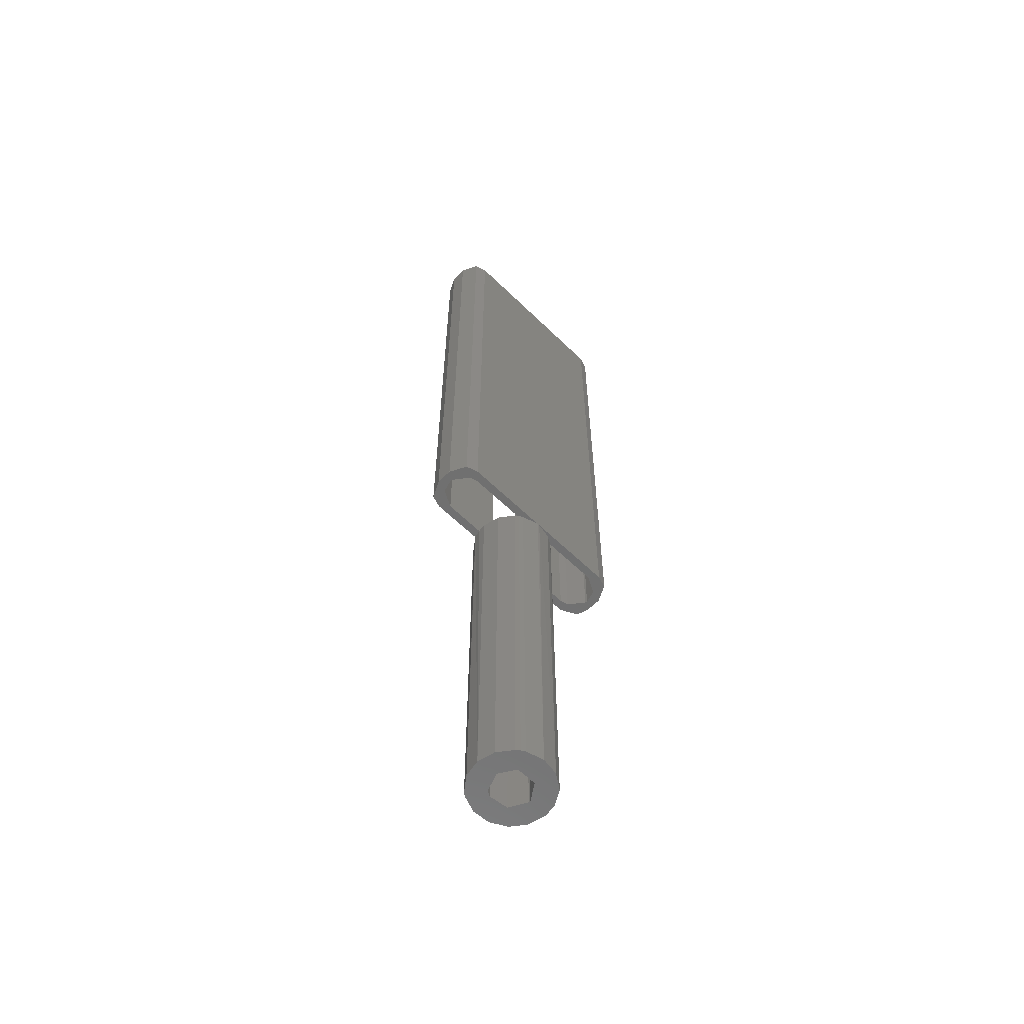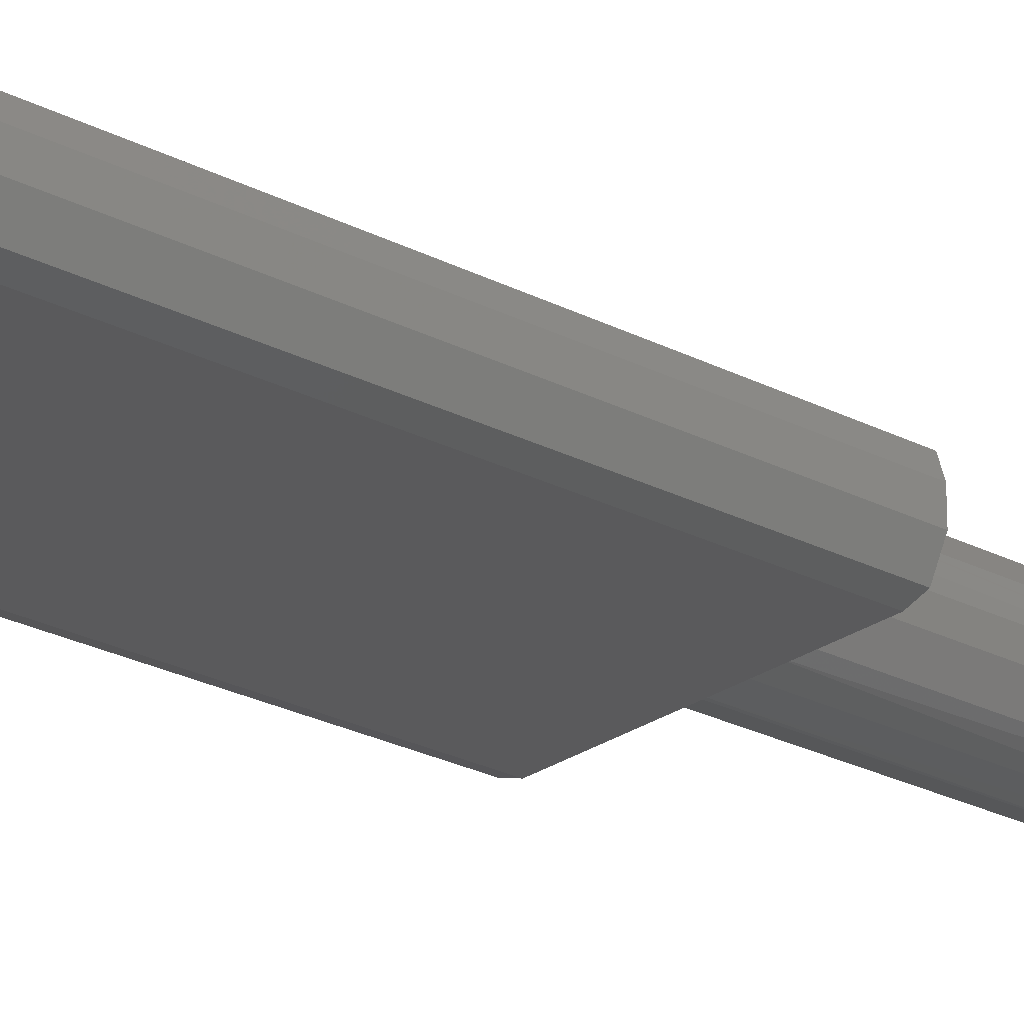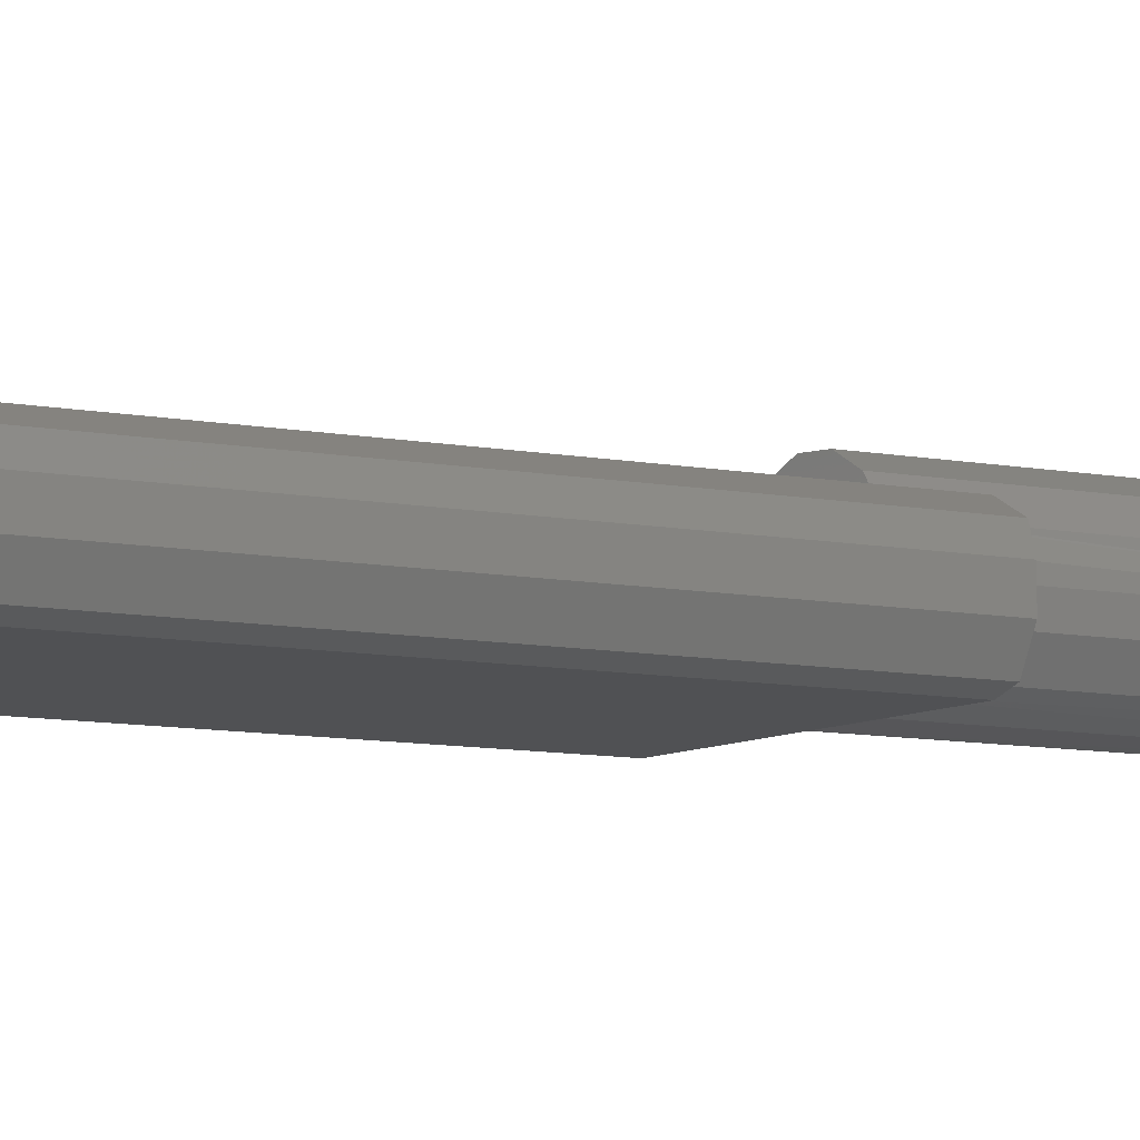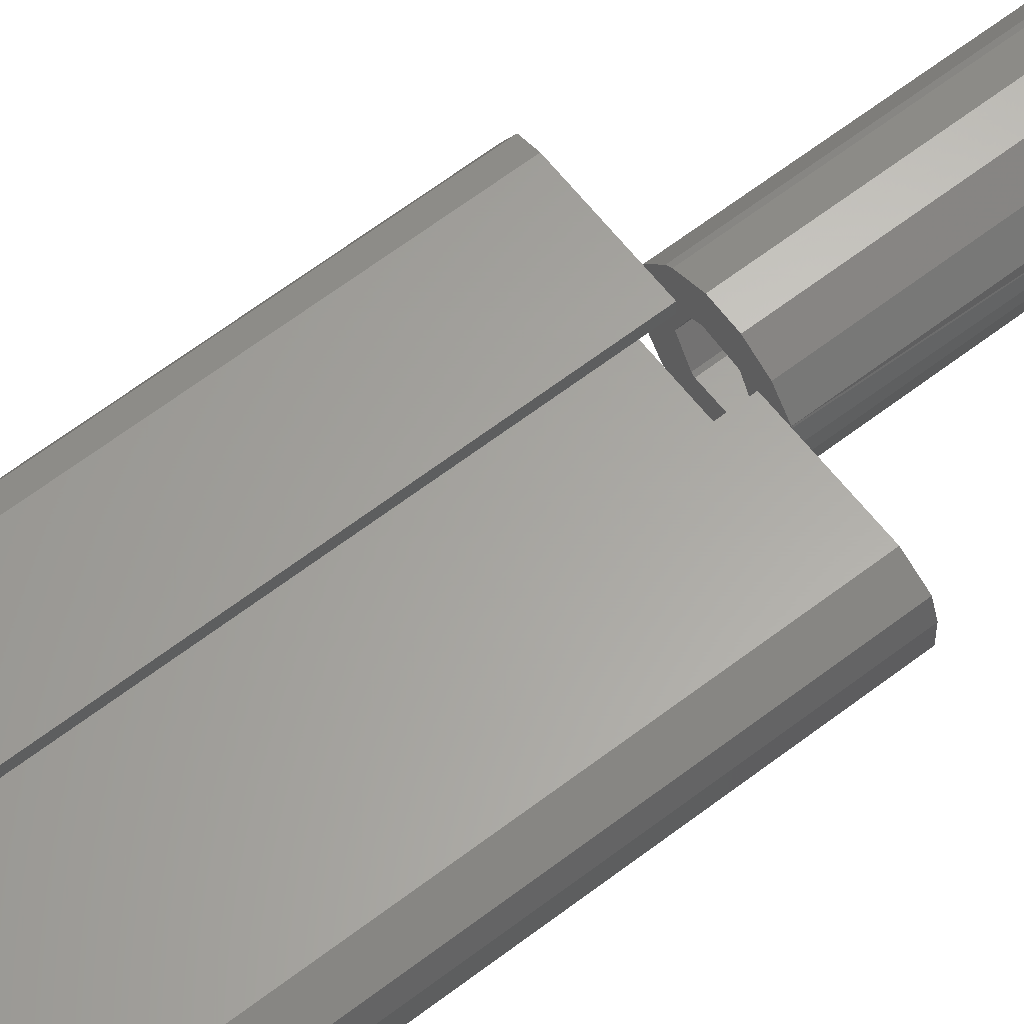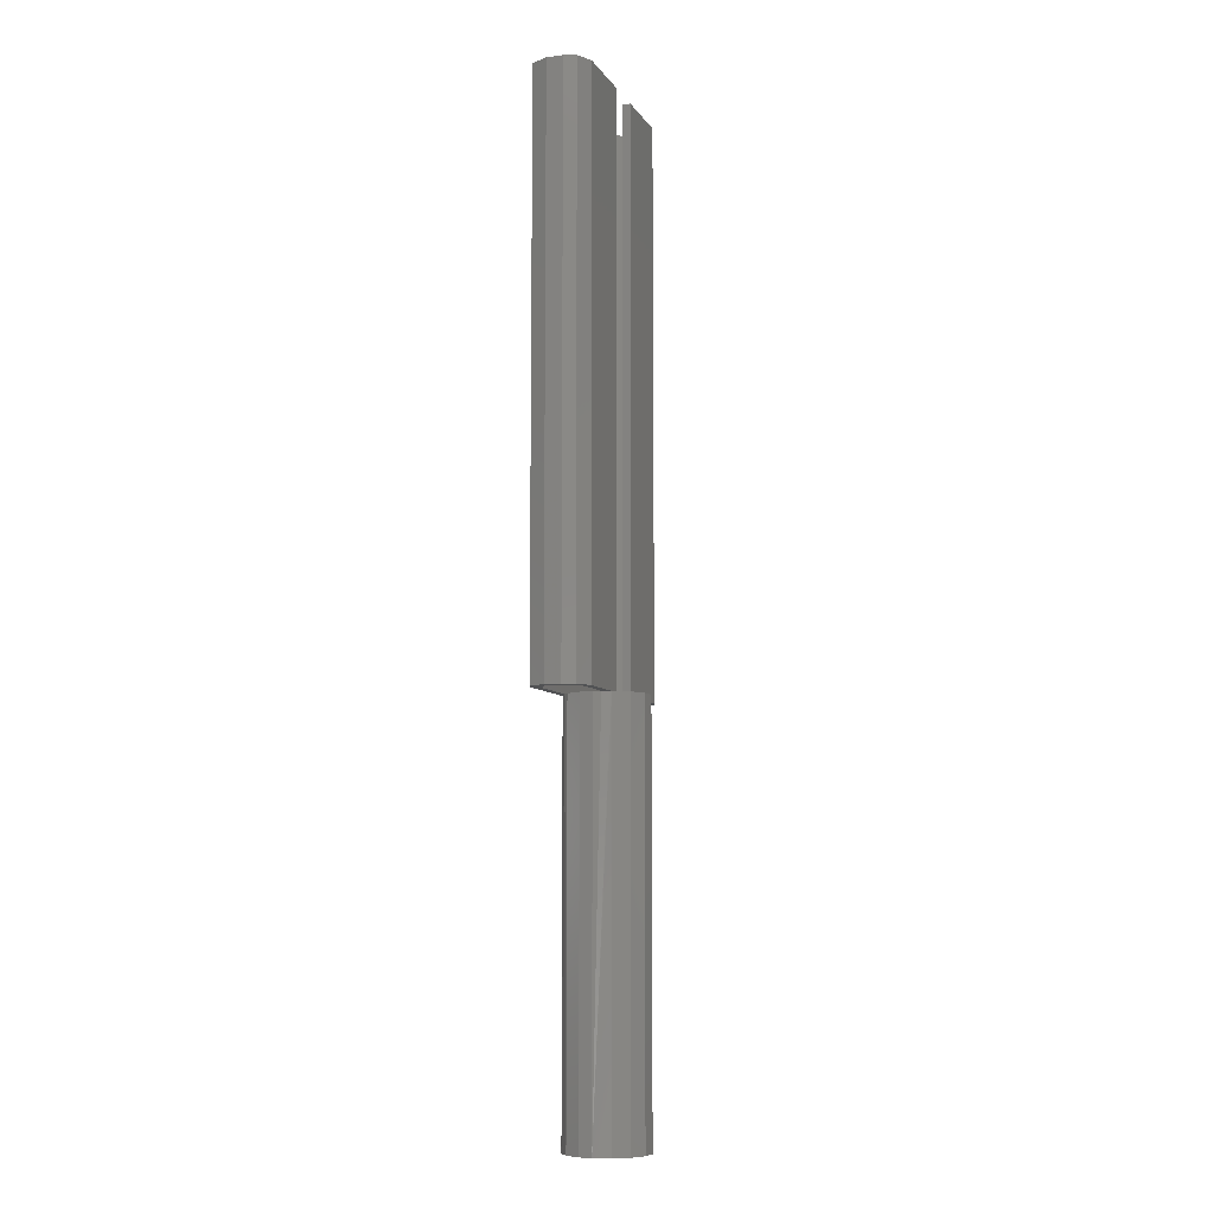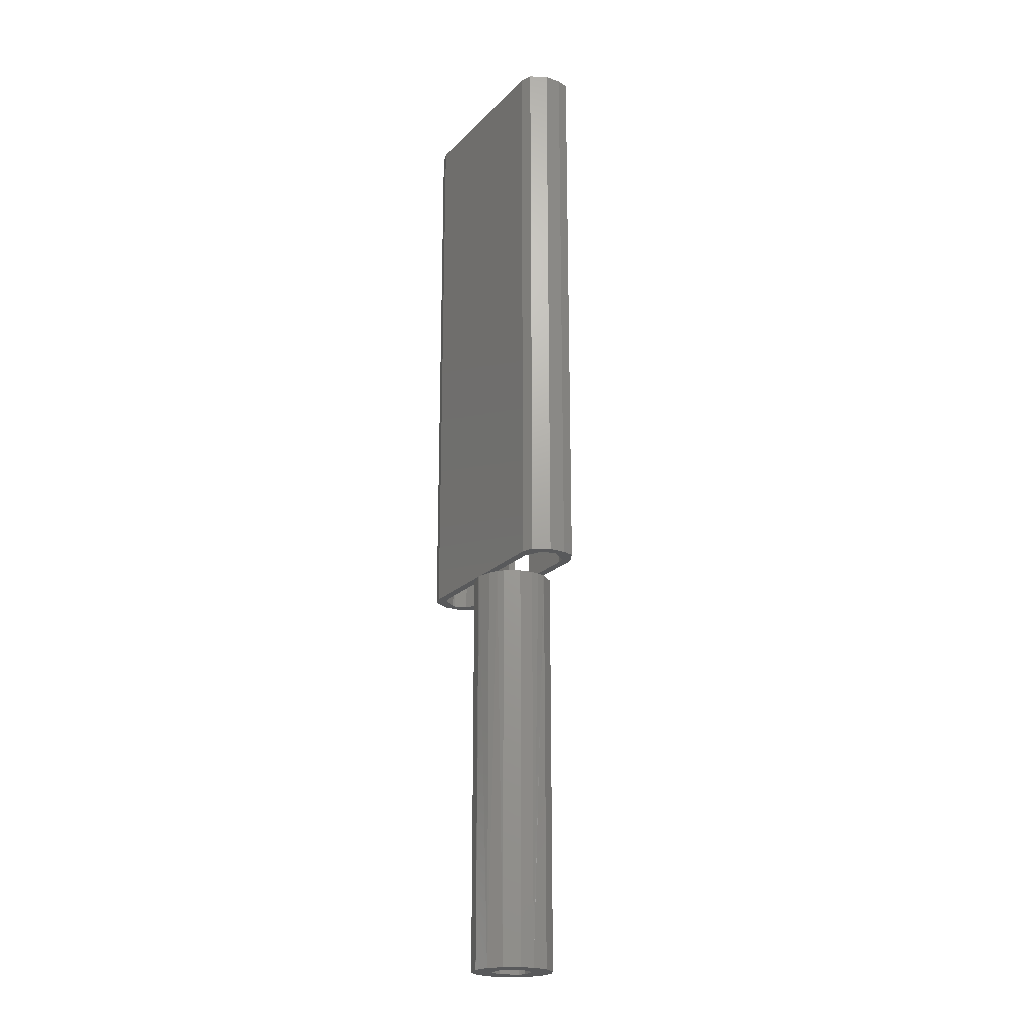
<metadata>
{"format":"stl","ext":"stl","renderer":"f3d","projection":"perspective","resolution":1024,"background":"white","views":[{"elev":-61.3,"azim":-44.7,"up":"+Z"},{"elev":-24.6,"azim":49.4,"up":"+Y"},{"elev":-7.6,"azim":57.9,"up":"+Y"},{"elev":62.3,"azim":52.0,"up":"+Y"},{"elev":-8.1,"azim":109.1,"up":"+Z"},{"elev":-21.4,"azim":59.1,"up":"+Z"}]}
</metadata>
<code>
# stl→obj: 117 verts, 242 faces
v 0.1338 0.9818 -5
v 0.1403 0.7069 -5
v -0.09253 0.7322 -5
v -0.02707 0.0007333 -5
v -0.1171 0.2791 -5
v 0.1171 0.2791 -5
v 0.2485 0.473 -5
v 0.363 0.1562 -5
v 0.1851 0.03551 -5
v -0.4538 0.2901 -5
v -0.2485 0.473 -5
v -0.1403 0.2931 -5
v -0.2342 0.05824 -5
v -0.2806 0.08616 -5
v -0.3237 0.1189 -5
v 0.3237 0.8811 -5
v 0.4538 0.7099 -5
v 0.25 0.5 -5
v 0.5 0.5 -5
v 0.4738 0.3403 -5
v -0.5 0.5 -5
v -0.4538 0.7099 -5
v -0.1618 0.6905 -5
v -0.3237 0.8811 -5
v -0.1403 0.7069 -5
v -0.2806 0.9138 -5
v -0.08089 0.9934 -5
v 0 -1.084e-16 0
v -0.2806 0.08616 0
v -0.2342 0.05824 0
v -0.02707 0.0007333 0
v -0.3 0.1 0
v -0.3237 0.1189 0
v -0.4538 0.2901 0
v -0.5 0.5 0
v -0.4899 0.6 0
v -0.4583 0.7 0
v -0.4538 0.7099 0
v -0.3237 0.8811 0
v -0.2806 0.9138 0
v -0.08089 0.9934 0
v 0.1338 0.9818 0
v 0.3237 0.8811 0
v 0.4538 0.7099 0
v 0.4899 0.6 0
v 0.5 0.5 0
v 0.4738 0.3403 0
v 0.363 0.1562 0
v 0.3 0.1 0
v 0.1851 0.03551 0
v 0.4583 0.7 0
v 0.25 0.5 0
v 0.1403 0.7069 0
v -0.09253 0.7322 0
v -0.1403 0.7069 0
v -0.1618 0.6905 0
v -0.2485 0.473 0
v -0.1403 0.2931 0
v -0.1171 0.2791 0
v 0.1171 0.2791 0
v 0.2485 0.473 0
v -1.1 0.7 7
v -1.1 0.7 0
v -1.247 0.6523 0
v -1.247 0.6523 7
v -1.35 0.45 0
v -1.35 0.45 7
v -1 0.6 0
v -1 0.6 7
v -1.207 0.4903 0
v -1.207 0.4903 7
v -1.25 0.3365 0
v -1.25 0.3365 7
v -1.247 0.3096 0
v -1.247 0.3096 7
v -1.105 0.1231 0
v -1.105 0.1231 7
v -1 0.1 0
v -1 0.1 7
v 1 0.1 0
v 1 0.1 7
v 1.207 0.2097 0
v 1.207 0.2097 7
v 1.25 0.3635 0
v 1.25 0.3635 7
v 1.247 0.3904 0
v 1.247 0.3904 7
v 1.105 0.5769 0
v 1.105 0.5769 7
v 1 0.6 0
v 1 0.6 7
v 0.25 0.7 7
v 0.25 0.6 7
v 1.1 0.7 7
v -0.25 0.6 7
v -0.25 0.7 7
v -1.35 0.25 7
v -1.247 0.04775 7
v -1.1 0 7
v 1.1 0 7
v 1.247 0.04775 7
v 1.35 0.25 7
v 1.35 0.45 7
v 1.302 0.5969 7
v 0.25 0.6 0
v 0.25 0.7 0
v 1.1 0.7 0
v 1.35 0.25 0
v 1.35 0.45 0
v 1.1 0 0
v -1.1 0 0
v -1.35 0.25 0
v -1.247 0.04775 0
v -0.25 0.7 0
v -0.25 0.6 0
v 1.302 0.5969 0
v 1.247 0.04775 0
f 1 2 3
f 4 5 6
f 7 8 6
f 8 9 6
f 6 9 4
f 10 11 12
f 4 13 5
f 13 14 5
f 5 14 12
f 14 15 12
f 12 15 10
f 1 16 2
f 16 17 2
f 2 17 18
f 17 19 18
f 18 19 7
f 19 20 7
f 7 20 8
f 10 21 11
f 21 22 11
f 11 22 23
f 22 24 23
f 23 24 25
f 24 26 25
f 25 26 3
f 26 27 3
f 3 27 1
f 28 4 9
f 29 13 30
f 13 4 30
f 30 4 31
f 4 28 31
f 32 15 29
f 15 14 29
f 29 14 13
f 32 33 15
f 33 34 15
f 15 34 10
f 34 35 10
f 10 35 21
f 35 36 21
f 36 37 21
f 21 37 22
f 37 38 22
f 38 39 22
f 22 39 24
f 39 40 24
f 24 40 26
f 40 41 26
f 26 41 27
f 41 42 27
f 27 42 1
f 42 43 1
f 1 43 16
f 43 44 16
f 16 44 17
f 45 46 19
f 46 47 19
f 19 47 20
f 47 48 20
f 20 48 8
f 48 49 8
f 8 49 9
f 49 50 9
f 9 50 28
f 17 44 19
f 44 51 19
f 19 51 45
f 18 52 2
f 52 53 2
f 2 53 3
f 53 54 3
f 3 54 25
f 54 55 25
f 25 55 23
f 55 56 23
f 23 56 11
f 56 57 11
f 11 57 12
f 57 58 12
f 12 58 5
f 58 59 5
f 5 59 6
f 59 60 6
f 6 60 7
f 60 61 7
f 7 61 18
f 61 52 18
f 62 63 64
f 62 64 65
f 64 66 65
f 65 66 67
f 68 69 70
f 69 71 70
f 70 71 72
f 71 73 72
f 72 73 74
f 73 75 74
f 74 75 76
f 75 77 76
f 76 77 78
f 77 79 78
f 80 81 82
f 81 83 82
f 82 83 84
f 83 85 84
f 84 85 86
f 85 87 86
f 86 87 88
f 87 89 88
f 88 89 90
f 89 91 90
f 92 93 94
f 93 91 94
f 94 91 89
f 95 96 69
f 96 62 69
f 69 62 71
f 62 65 71
f 71 65 73
f 65 67 73
f 73 67 75
f 67 97 75
f 75 97 77
f 97 98 77
f 77 98 79
f 98 99 79
f 79 99 81
f 99 100 81
f 81 100 83
f 100 101 83
f 83 101 85
f 101 102 85
f 85 102 87
f 102 103 87
f 87 103 89
f 103 104 89
f 89 104 94
f 93 92 105
f 92 106 105
f 106 92 51
f 92 94 51
f 51 94 107
f 108 109 102
f 109 103 102
f 110 100 28
f 100 99 28
f 28 99 111
f 28 111 31
f 111 30 31
f 37 36 63
f 36 68 63
f 63 68 64
f 68 70 64
f 64 70 66
f 70 72 66
f 66 72 112
f 72 74 112
f 112 74 113
f 74 76 113
f 113 76 111
f 76 78 111
f 78 32 111
f 32 29 111
f 111 29 30
f 97 67 112
f 67 66 112
f 90 91 45
f 91 93 45
f 45 93 105
f 78 79 32
f 79 81 32
f 32 81 49
f 81 80 49
f 42 41 114
f 41 40 114
f 40 39 114
f 39 38 114
f 114 38 37
f 54 53 42
f 106 51 44
f 47 46 61
f 46 52 61
f 46 45 52
f 45 105 52
f 52 105 53
f 105 106 53
f 53 106 42
f 106 44 42
f 42 44 43
f 47 61 48
f 61 60 48
f 48 60 49
f 49 60 32
f 60 59 32
f 32 59 33
f 59 58 33
f 33 58 34
f 58 57 34
f 34 57 35
f 54 42 55
f 42 114 55
f 55 114 56
f 114 115 56
f 56 115 57
f 115 36 57
f 57 36 35
f 96 95 114
f 95 115 114
f 115 95 36
f 95 69 36
f 36 69 68
f 63 62 37
f 62 96 37
f 37 96 114
f 50 49 80
f 45 51 90
f 51 107 90
f 90 107 88
f 107 116 88
f 88 116 109
f 28 50 110
f 50 80 110
f 110 80 117
f 80 82 117
f 117 82 108
f 82 84 108
f 108 84 109
f 84 86 109
f 109 86 88
f 111 99 98
f 111 98 113
f 98 97 113
f 113 97 112
f 100 110 117
f 100 117 101
f 117 108 101
f 101 108 102
f 103 109 116
f 103 116 104
f 116 107 104
f 104 107 94

</code>
